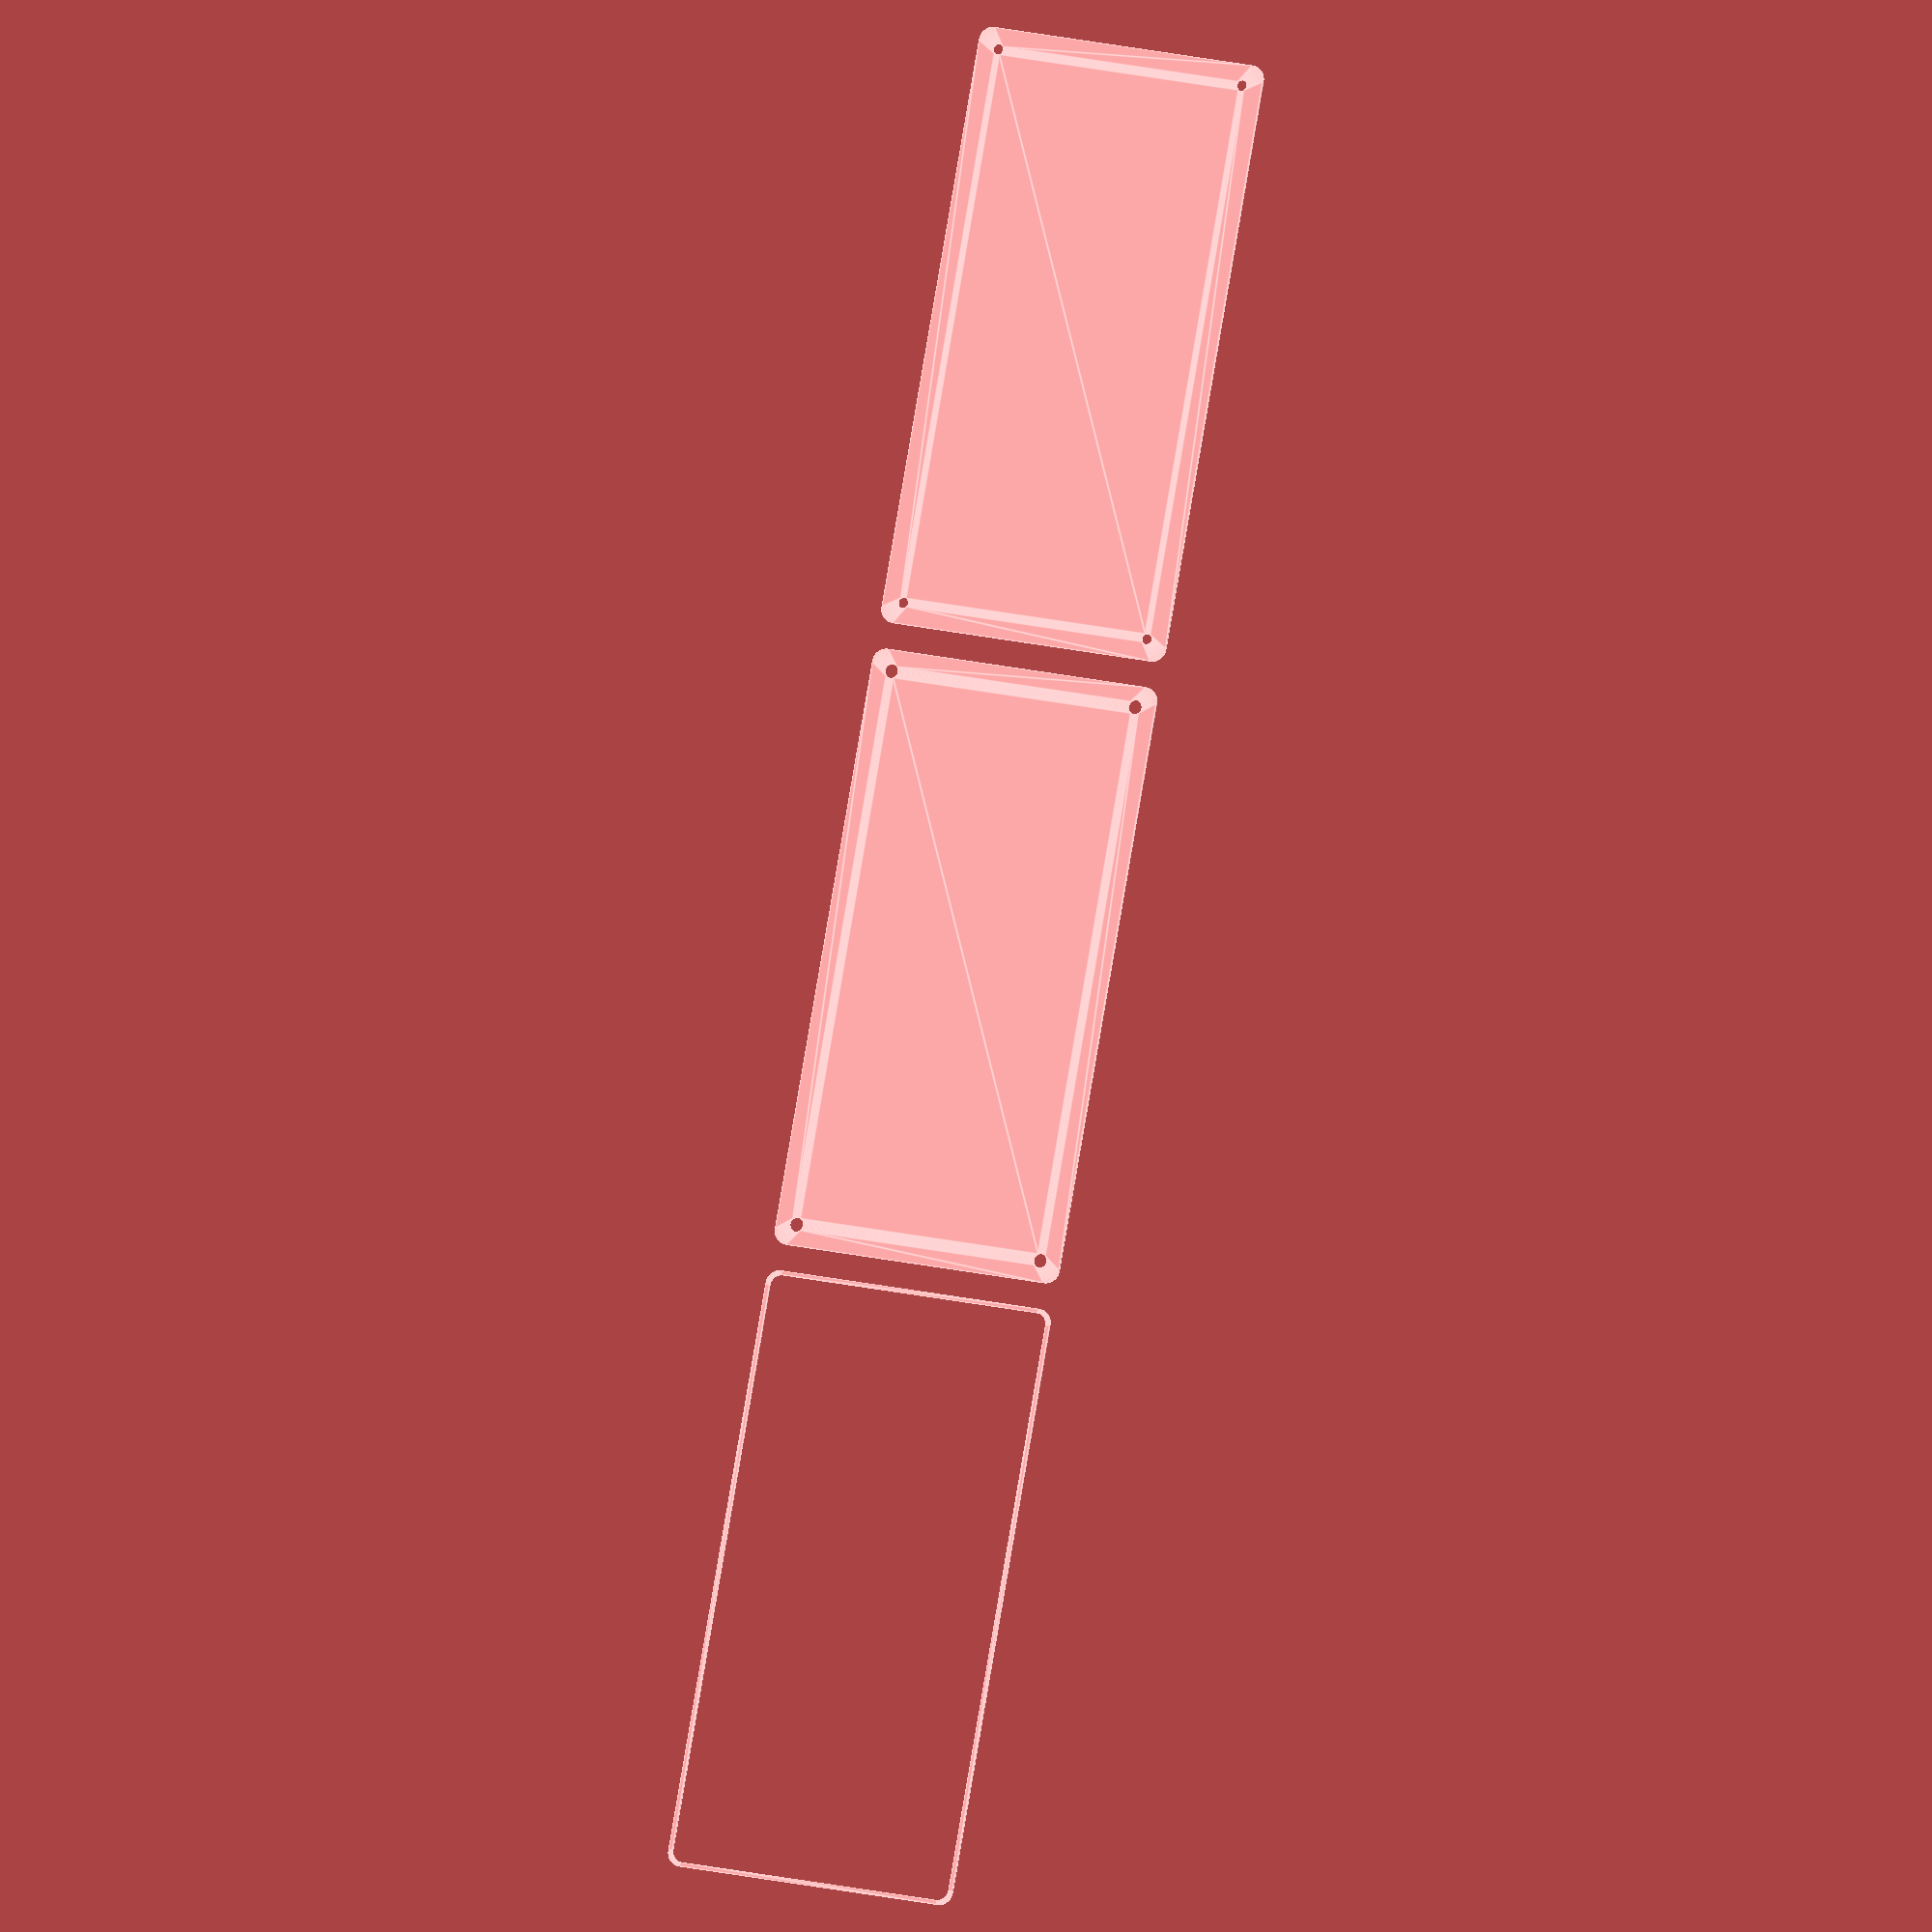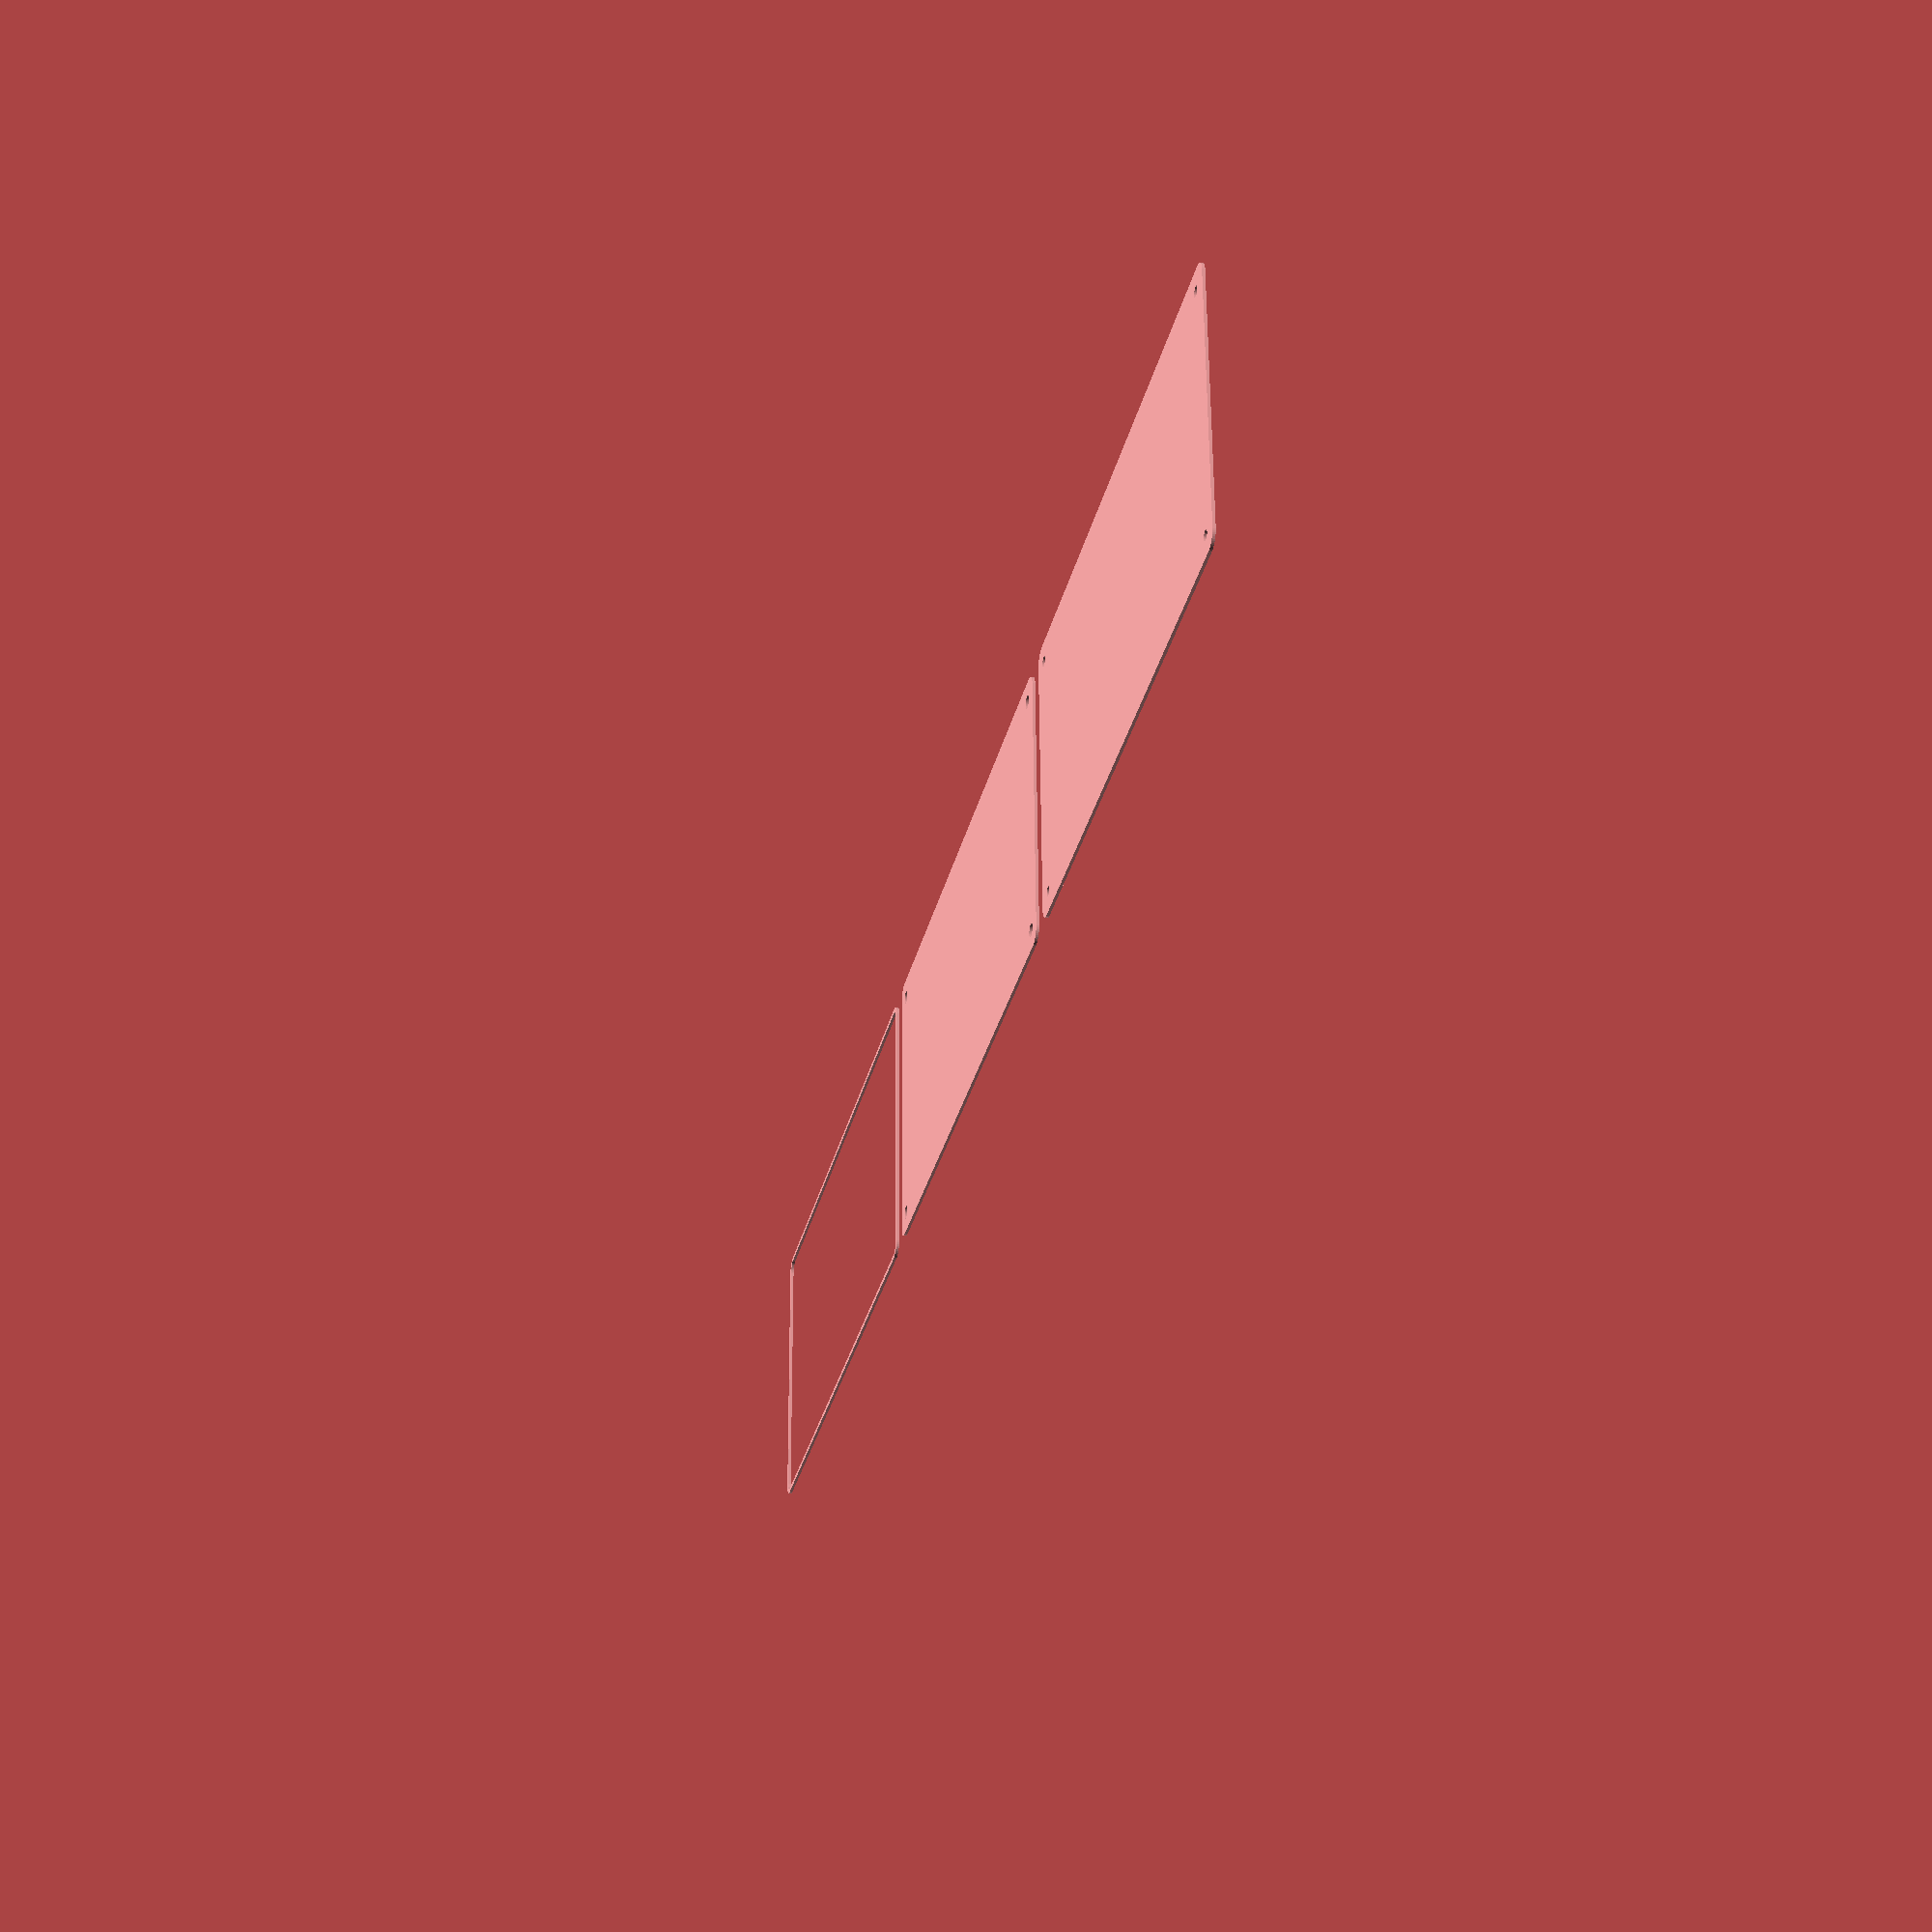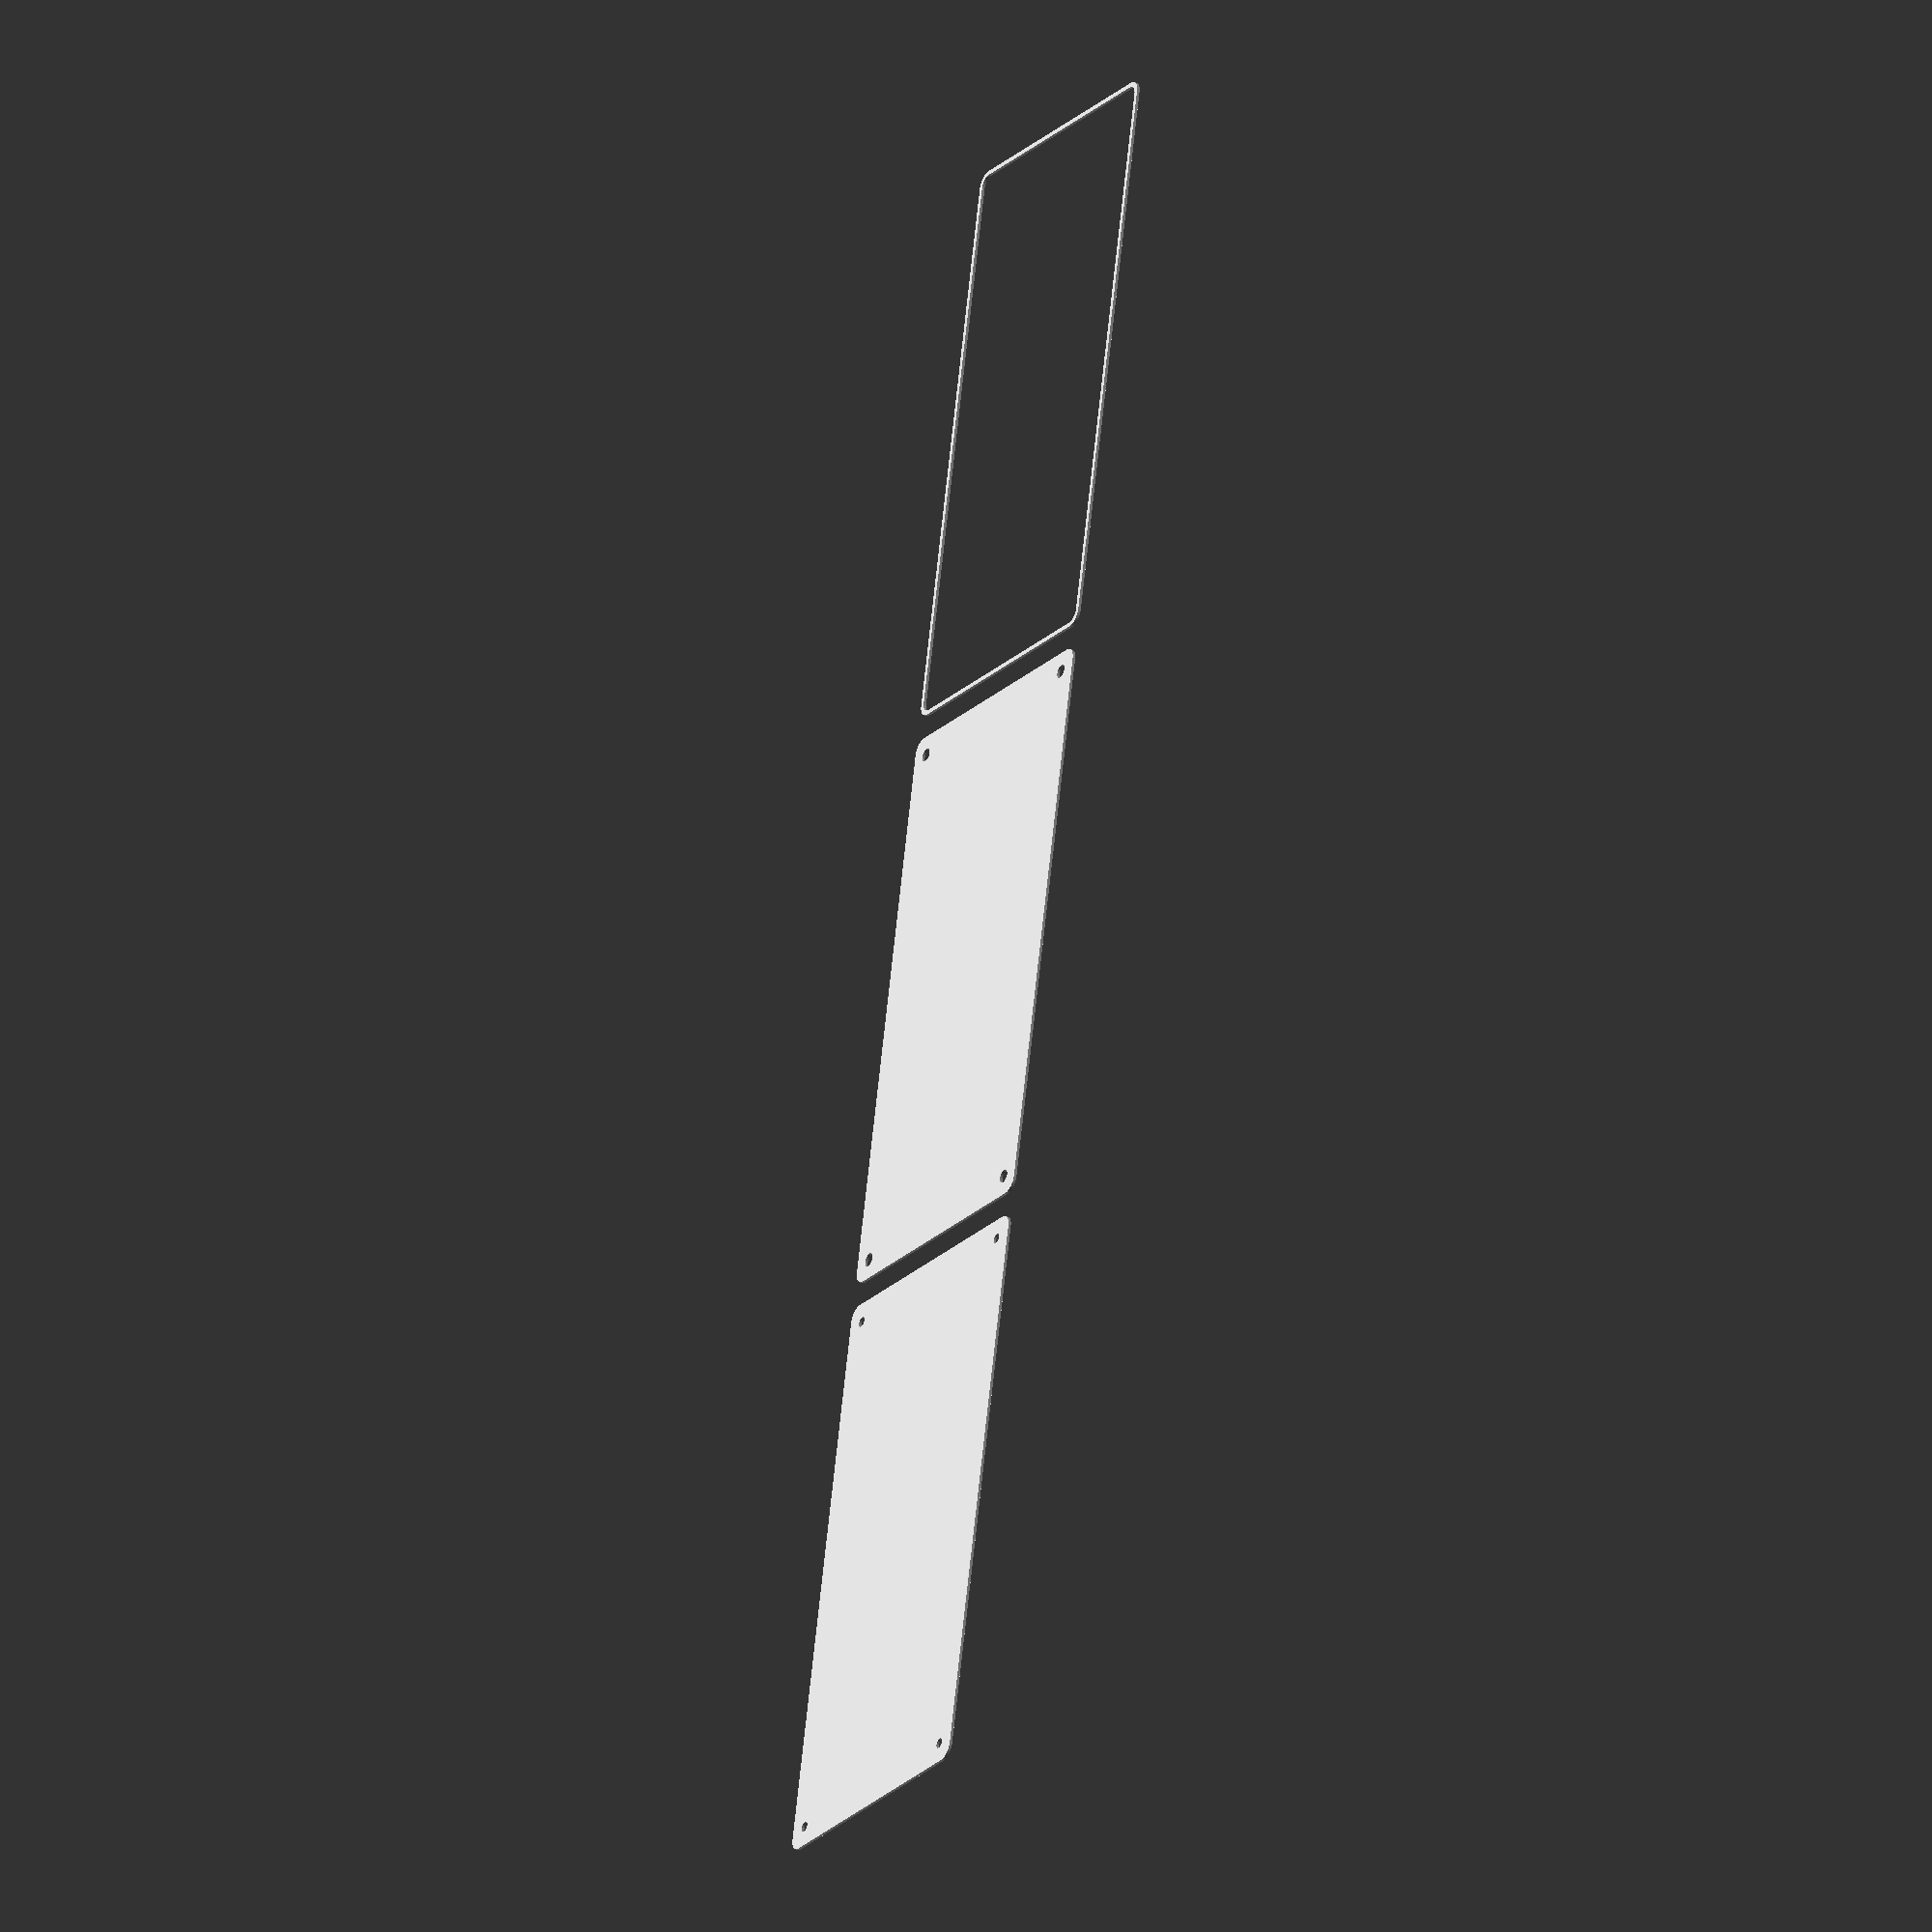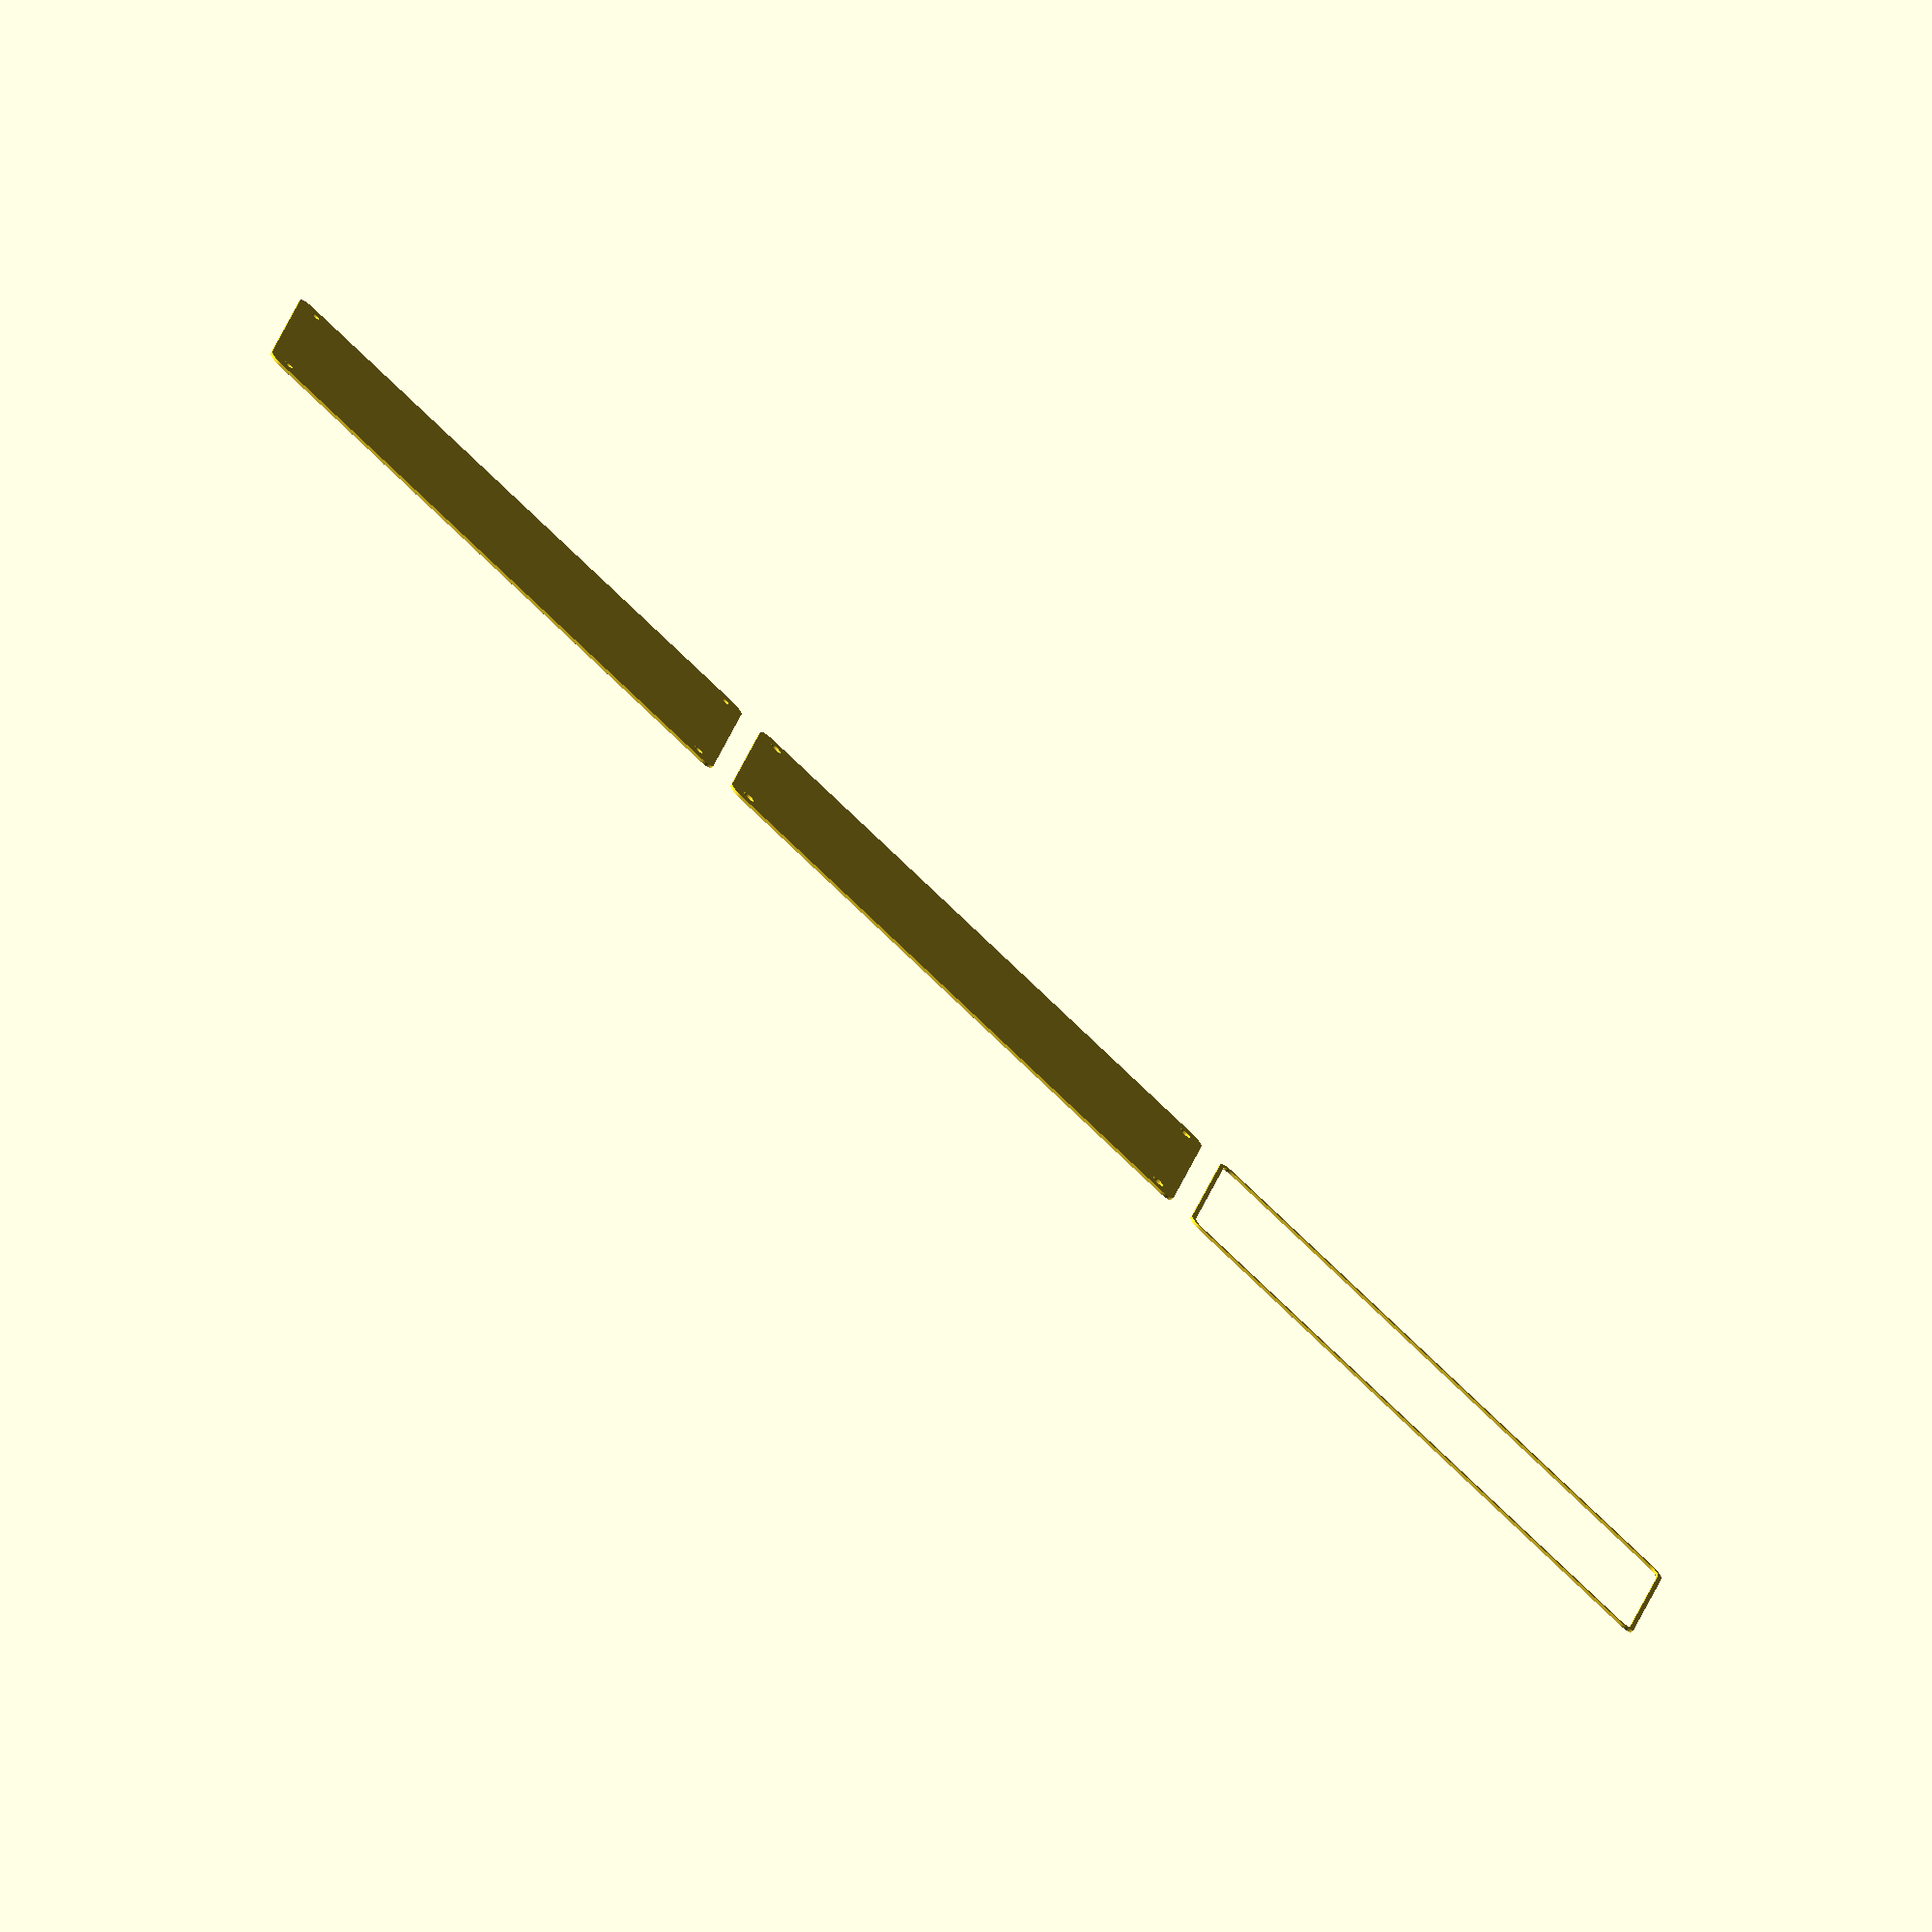
<openscad>
$fn = 50;


union() {
	translate(v = [0, 0, 0]) {
		projection() {
			intersection() {
				translate(v = [-500, -500, -6.0000000000]) {
					cube(size = [1000, 1000, 0.1000000000]);
				}
				difference() {
					union() {
						hull() {
							translate(v = [-47.5000000000, 100.0000000000, 0]) {
								cylinder(h = 15, r = 5);
							}
							translate(v = [47.5000000000, 100.0000000000, 0]) {
								cylinder(h = 15, r = 5);
							}
							translate(v = [-47.5000000000, -100.0000000000, 0]) {
								cylinder(h = 15, r = 5);
							}
							translate(v = [47.5000000000, -100.0000000000, 0]) {
								cylinder(h = 15, r = 5);
							}
						}
					}
					union() {
						translate(v = [-45.0000000000, -97.5000000000, 2]) {
							rotate(a = [0, 0, 0]) {
								difference() {
									union() {
										translate(v = [0, 0, -1.7000000000]) {
											cylinder(h = 1.7000000000, r1 = 1.5000000000, r2 = 2.4000000000);
										}
										cylinder(h = 50, r = 2.4000000000);
										translate(v = [0, 0, -6.0000000000]) {
											cylinder(h = 6, r = 1.5000000000);
										}
										translate(v = [0, 0, -6.0000000000]) {
											cylinder(h = 6, r = 1.8000000000);
										}
										translate(v = [0, 0, -6.0000000000]) {
											cylinder(h = 6, r = 1.5000000000);
										}
									}
									union();
								}
							}
						}
						translate(v = [45.0000000000, -97.5000000000, 2]) {
							rotate(a = [0, 0, 0]) {
								difference() {
									union() {
										translate(v = [0, 0, -1.7000000000]) {
											cylinder(h = 1.7000000000, r1 = 1.5000000000, r2 = 2.4000000000);
										}
										cylinder(h = 50, r = 2.4000000000);
										translate(v = [0, 0, -6.0000000000]) {
											cylinder(h = 6, r = 1.5000000000);
										}
										translate(v = [0, 0, -6.0000000000]) {
											cylinder(h = 6, r = 1.8000000000);
										}
										translate(v = [0, 0, -6.0000000000]) {
											cylinder(h = 6, r = 1.5000000000);
										}
									}
									union();
								}
							}
						}
						translate(v = [-45.0000000000, 97.5000000000, 2]) {
							rotate(a = [0, 0, 0]) {
								difference() {
									union() {
										translate(v = [0, 0, -1.7000000000]) {
											cylinder(h = 1.7000000000, r1 = 1.5000000000, r2 = 2.4000000000);
										}
										cylinder(h = 50, r = 2.4000000000);
										translate(v = [0, 0, -6.0000000000]) {
											cylinder(h = 6, r = 1.5000000000);
										}
										translate(v = [0, 0, -6.0000000000]) {
											cylinder(h = 6, r = 1.8000000000);
										}
										translate(v = [0, 0, -6.0000000000]) {
											cylinder(h = 6, r = 1.5000000000);
										}
									}
									union();
								}
							}
						}
						translate(v = [45.0000000000, 97.5000000000, 2]) {
							rotate(a = [0, 0, 0]) {
								difference() {
									union() {
										translate(v = [0, 0, -1.7000000000]) {
											cylinder(h = 1.7000000000, r1 = 1.5000000000, r2 = 2.4000000000);
										}
										cylinder(h = 50, r = 2.4000000000);
										translate(v = [0, 0, -6.0000000000]) {
											cylinder(h = 6, r = 1.5000000000);
										}
										translate(v = [0, 0, -6.0000000000]) {
											cylinder(h = 6, r = 1.8000000000);
										}
										translate(v = [0, 0, -6.0000000000]) {
											cylinder(h = 6, r = 1.5000000000);
										}
									}
									union();
								}
							}
						}
						translate(v = [0, 0, 3]) {
							hull() {
								union() {
									translate(v = [-47.0000000000, 99.5000000000, 4]) {
										cylinder(h = 27, r = 4);
									}
									translate(v = [-47.0000000000, 99.5000000000, 4]) {
										sphere(r = 4);
									}
									translate(v = [-47.0000000000, 99.5000000000, 31]) {
										sphere(r = 4);
									}
								}
								union() {
									translate(v = [47.0000000000, 99.5000000000, 4]) {
										cylinder(h = 27, r = 4);
									}
									translate(v = [47.0000000000, 99.5000000000, 4]) {
										sphere(r = 4);
									}
									translate(v = [47.0000000000, 99.5000000000, 31]) {
										sphere(r = 4);
									}
								}
								union() {
									translate(v = [-47.0000000000, -99.5000000000, 4]) {
										cylinder(h = 27, r = 4);
									}
									translate(v = [-47.0000000000, -99.5000000000, 4]) {
										sphere(r = 4);
									}
									translate(v = [-47.0000000000, -99.5000000000, 31]) {
										sphere(r = 4);
									}
								}
								union() {
									translate(v = [47.0000000000, -99.5000000000, 4]) {
										cylinder(h = 27, r = 4);
									}
									translate(v = [47.0000000000, -99.5000000000, 4]) {
										sphere(r = 4);
									}
									translate(v = [47.0000000000, -99.5000000000, 31]) {
										sphere(r = 4);
									}
								}
							}
						}
					}
				}
			}
		}
	}
	translate(v = [0, 219, 0]) {
		projection() {
			intersection() {
				translate(v = [-500, -500, -3.0000000000]) {
					cube(size = [1000, 1000, 0.1000000000]);
				}
				difference() {
					union() {
						hull() {
							translate(v = [-47.5000000000, 100.0000000000, 0]) {
								cylinder(h = 15, r = 5);
							}
							translate(v = [47.5000000000, 100.0000000000, 0]) {
								cylinder(h = 15, r = 5);
							}
							translate(v = [-47.5000000000, -100.0000000000, 0]) {
								cylinder(h = 15, r = 5);
							}
							translate(v = [47.5000000000, -100.0000000000, 0]) {
								cylinder(h = 15, r = 5);
							}
						}
					}
					union() {
						translate(v = [-45.0000000000, -97.5000000000, 2]) {
							rotate(a = [0, 0, 0]) {
								difference() {
									union() {
										translate(v = [0, 0, -1.7000000000]) {
											cylinder(h = 1.7000000000, r1 = 1.5000000000, r2 = 2.4000000000);
										}
										cylinder(h = 50, r = 2.4000000000);
										translate(v = [0, 0, -6.0000000000]) {
											cylinder(h = 6, r = 1.5000000000);
										}
										translate(v = [0, 0, -6.0000000000]) {
											cylinder(h = 6, r = 1.8000000000);
										}
										translate(v = [0, 0, -6.0000000000]) {
											cylinder(h = 6, r = 1.5000000000);
										}
									}
									union();
								}
							}
						}
						translate(v = [45.0000000000, -97.5000000000, 2]) {
							rotate(a = [0, 0, 0]) {
								difference() {
									union() {
										translate(v = [0, 0, -1.7000000000]) {
											cylinder(h = 1.7000000000, r1 = 1.5000000000, r2 = 2.4000000000);
										}
										cylinder(h = 50, r = 2.4000000000);
										translate(v = [0, 0, -6.0000000000]) {
											cylinder(h = 6, r = 1.5000000000);
										}
										translate(v = [0, 0, -6.0000000000]) {
											cylinder(h = 6, r = 1.8000000000);
										}
										translate(v = [0, 0, -6.0000000000]) {
											cylinder(h = 6, r = 1.5000000000);
										}
									}
									union();
								}
							}
						}
						translate(v = [-45.0000000000, 97.5000000000, 2]) {
							rotate(a = [0, 0, 0]) {
								difference() {
									union() {
										translate(v = [0, 0, -1.7000000000]) {
											cylinder(h = 1.7000000000, r1 = 1.5000000000, r2 = 2.4000000000);
										}
										cylinder(h = 50, r = 2.4000000000);
										translate(v = [0, 0, -6.0000000000]) {
											cylinder(h = 6, r = 1.5000000000);
										}
										translate(v = [0, 0, -6.0000000000]) {
											cylinder(h = 6, r = 1.8000000000);
										}
										translate(v = [0, 0, -6.0000000000]) {
											cylinder(h = 6, r = 1.5000000000);
										}
									}
									union();
								}
							}
						}
						translate(v = [45.0000000000, 97.5000000000, 2]) {
							rotate(a = [0, 0, 0]) {
								difference() {
									union() {
										translate(v = [0, 0, -1.7000000000]) {
											cylinder(h = 1.7000000000, r1 = 1.5000000000, r2 = 2.4000000000);
										}
										cylinder(h = 50, r = 2.4000000000);
										translate(v = [0, 0, -6.0000000000]) {
											cylinder(h = 6, r = 1.5000000000);
										}
										translate(v = [0, 0, -6.0000000000]) {
											cylinder(h = 6, r = 1.8000000000);
										}
										translate(v = [0, 0, -6.0000000000]) {
											cylinder(h = 6, r = 1.5000000000);
										}
									}
									union();
								}
							}
						}
						translate(v = [0, 0, 3]) {
							hull() {
								union() {
									translate(v = [-47.0000000000, 99.5000000000, 4]) {
										cylinder(h = 27, r = 4);
									}
									translate(v = [-47.0000000000, 99.5000000000, 4]) {
										sphere(r = 4);
									}
									translate(v = [-47.0000000000, 99.5000000000, 31]) {
										sphere(r = 4);
									}
								}
								union() {
									translate(v = [47.0000000000, 99.5000000000, 4]) {
										cylinder(h = 27, r = 4);
									}
									translate(v = [47.0000000000, 99.5000000000, 4]) {
										sphere(r = 4);
									}
									translate(v = [47.0000000000, 99.5000000000, 31]) {
										sphere(r = 4);
									}
								}
								union() {
									translate(v = [-47.0000000000, -99.5000000000, 4]) {
										cylinder(h = 27, r = 4);
									}
									translate(v = [-47.0000000000, -99.5000000000, 4]) {
										sphere(r = 4);
									}
									translate(v = [-47.0000000000, -99.5000000000, 31]) {
										sphere(r = 4);
									}
								}
								union() {
									translate(v = [47.0000000000, -99.5000000000, 4]) {
										cylinder(h = 27, r = 4);
									}
									translate(v = [47.0000000000, -99.5000000000, 4]) {
										sphere(r = 4);
									}
									translate(v = [47.0000000000, -99.5000000000, 31]) {
										sphere(r = 4);
									}
								}
							}
						}
					}
				}
			}
		}
	}
	translate(v = [0, 438, 0]) {
		projection() {
			intersection() {
				translate(v = [-500, -500, 0.0000000000]) {
					cube(size = [1000, 1000, 0.1000000000]);
				}
				difference() {
					union() {
						hull() {
							translate(v = [-47.5000000000, 100.0000000000, 0]) {
								cylinder(h = 15, r = 5);
							}
							translate(v = [47.5000000000, 100.0000000000, 0]) {
								cylinder(h = 15, r = 5);
							}
							translate(v = [-47.5000000000, -100.0000000000, 0]) {
								cylinder(h = 15, r = 5);
							}
							translate(v = [47.5000000000, -100.0000000000, 0]) {
								cylinder(h = 15, r = 5);
							}
						}
					}
					union() {
						translate(v = [-45.0000000000, -97.5000000000, 2]) {
							rotate(a = [0, 0, 0]) {
								difference() {
									union() {
										translate(v = [0, 0, -1.7000000000]) {
											cylinder(h = 1.7000000000, r1 = 1.5000000000, r2 = 2.4000000000);
										}
										cylinder(h = 50, r = 2.4000000000);
										translate(v = [0, 0, -6.0000000000]) {
											cylinder(h = 6, r = 1.5000000000);
										}
										translate(v = [0, 0, -6.0000000000]) {
											cylinder(h = 6, r = 1.8000000000);
										}
										translate(v = [0, 0, -6.0000000000]) {
											cylinder(h = 6, r = 1.5000000000);
										}
									}
									union();
								}
							}
						}
						translate(v = [45.0000000000, -97.5000000000, 2]) {
							rotate(a = [0, 0, 0]) {
								difference() {
									union() {
										translate(v = [0, 0, -1.7000000000]) {
											cylinder(h = 1.7000000000, r1 = 1.5000000000, r2 = 2.4000000000);
										}
										cylinder(h = 50, r = 2.4000000000);
										translate(v = [0, 0, -6.0000000000]) {
											cylinder(h = 6, r = 1.5000000000);
										}
										translate(v = [0, 0, -6.0000000000]) {
											cylinder(h = 6, r = 1.8000000000);
										}
										translate(v = [0, 0, -6.0000000000]) {
											cylinder(h = 6, r = 1.5000000000);
										}
									}
									union();
								}
							}
						}
						translate(v = [-45.0000000000, 97.5000000000, 2]) {
							rotate(a = [0, 0, 0]) {
								difference() {
									union() {
										translate(v = [0, 0, -1.7000000000]) {
											cylinder(h = 1.7000000000, r1 = 1.5000000000, r2 = 2.4000000000);
										}
										cylinder(h = 50, r = 2.4000000000);
										translate(v = [0, 0, -6.0000000000]) {
											cylinder(h = 6, r = 1.5000000000);
										}
										translate(v = [0, 0, -6.0000000000]) {
											cylinder(h = 6, r = 1.8000000000);
										}
										translate(v = [0, 0, -6.0000000000]) {
											cylinder(h = 6, r = 1.5000000000);
										}
									}
									union();
								}
							}
						}
						translate(v = [45.0000000000, 97.5000000000, 2]) {
							rotate(a = [0, 0, 0]) {
								difference() {
									union() {
										translate(v = [0, 0, -1.7000000000]) {
											cylinder(h = 1.7000000000, r1 = 1.5000000000, r2 = 2.4000000000);
										}
										cylinder(h = 50, r = 2.4000000000);
										translate(v = [0, 0, -6.0000000000]) {
											cylinder(h = 6, r = 1.5000000000);
										}
										translate(v = [0, 0, -6.0000000000]) {
											cylinder(h = 6, r = 1.8000000000);
										}
										translate(v = [0, 0, -6.0000000000]) {
											cylinder(h = 6, r = 1.5000000000);
										}
									}
									union();
								}
							}
						}
						translate(v = [0, 0, 3]) {
							hull() {
								union() {
									translate(v = [-47.0000000000, 99.5000000000, 4]) {
										cylinder(h = 27, r = 4);
									}
									translate(v = [-47.0000000000, 99.5000000000, 4]) {
										sphere(r = 4);
									}
									translate(v = [-47.0000000000, 99.5000000000, 31]) {
										sphere(r = 4);
									}
								}
								union() {
									translate(v = [47.0000000000, 99.5000000000, 4]) {
										cylinder(h = 27, r = 4);
									}
									translate(v = [47.0000000000, 99.5000000000, 4]) {
										sphere(r = 4);
									}
									translate(v = [47.0000000000, 99.5000000000, 31]) {
										sphere(r = 4);
									}
								}
								union() {
									translate(v = [-47.0000000000, -99.5000000000, 4]) {
										cylinder(h = 27, r = 4);
									}
									translate(v = [-47.0000000000, -99.5000000000, 4]) {
										sphere(r = 4);
									}
									translate(v = [-47.0000000000, -99.5000000000, 31]) {
										sphere(r = 4);
									}
								}
								union() {
									translate(v = [47.0000000000, -99.5000000000, 4]) {
										cylinder(h = 27, r = 4);
									}
									translate(v = [47.0000000000, -99.5000000000, 4]) {
										sphere(r = 4);
									}
									translate(v = [47.0000000000, -99.5000000000, 31]) {
										sphere(r = 4);
									}
								}
							}
						}
					}
				}
			}
		}
	}
	translate(v = [0, 657, 0]) {
		projection() {
			intersection() {
				translate(v = [-500, -500, 3.0000000000]) {
					cube(size = [1000, 1000, 0.1000000000]);
				}
				difference() {
					union() {
						hull() {
							translate(v = [-47.5000000000, 100.0000000000, 0]) {
								cylinder(h = 15, r = 5);
							}
							translate(v = [47.5000000000, 100.0000000000, 0]) {
								cylinder(h = 15, r = 5);
							}
							translate(v = [-47.5000000000, -100.0000000000, 0]) {
								cylinder(h = 15, r = 5);
							}
							translate(v = [47.5000000000, -100.0000000000, 0]) {
								cylinder(h = 15, r = 5);
							}
						}
					}
					union() {
						translate(v = [-45.0000000000, -97.5000000000, 2]) {
							rotate(a = [0, 0, 0]) {
								difference() {
									union() {
										translate(v = [0, 0, -1.7000000000]) {
											cylinder(h = 1.7000000000, r1 = 1.5000000000, r2 = 2.4000000000);
										}
										cylinder(h = 50, r = 2.4000000000);
										translate(v = [0, 0, -6.0000000000]) {
											cylinder(h = 6, r = 1.5000000000);
										}
										translate(v = [0, 0, -6.0000000000]) {
											cylinder(h = 6, r = 1.8000000000);
										}
										translate(v = [0, 0, -6.0000000000]) {
											cylinder(h = 6, r = 1.5000000000);
										}
									}
									union();
								}
							}
						}
						translate(v = [45.0000000000, -97.5000000000, 2]) {
							rotate(a = [0, 0, 0]) {
								difference() {
									union() {
										translate(v = [0, 0, -1.7000000000]) {
											cylinder(h = 1.7000000000, r1 = 1.5000000000, r2 = 2.4000000000);
										}
										cylinder(h = 50, r = 2.4000000000);
										translate(v = [0, 0, -6.0000000000]) {
											cylinder(h = 6, r = 1.5000000000);
										}
										translate(v = [0, 0, -6.0000000000]) {
											cylinder(h = 6, r = 1.8000000000);
										}
										translate(v = [0, 0, -6.0000000000]) {
											cylinder(h = 6, r = 1.5000000000);
										}
									}
									union();
								}
							}
						}
						translate(v = [-45.0000000000, 97.5000000000, 2]) {
							rotate(a = [0, 0, 0]) {
								difference() {
									union() {
										translate(v = [0, 0, -1.7000000000]) {
											cylinder(h = 1.7000000000, r1 = 1.5000000000, r2 = 2.4000000000);
										}
										cylinder(h = 50, r = 2.4000000000);
										translate(v = [0, 0, -6.0000000000]) {
											cylinder(h = 6, r = 1.5000000000);
										}
										translate(v = [0, 0, -6.0000000000]) {
											cylinder(h = 6, r = 1.8000000000);
										}
										translate(v = [0, 0, -6.0000000000]) {
											cylinder(h = 6, r = 1.5000000000);
										}
									}
									union();
								}
							}
						}
						translate(v = [45.0000000000, 97.5000000000, 2]) {
							rotate(a = [0, 0, 0]) {
								difference() {
									union() {
										translate(v = [0, 0, -1.7000000000]) {
											cylinder(h = 1.7000000000, r1 = 1.5000000000, r2 = 2.4000000000);
										}
										cylinder(h = 50, r = 2.4000000000);
										translate(v = [0, 0, -6.0000000000]) {
											cylinder(h = 6, r = 1.5000000000);
										}
										translate(v = [0, 0, -6.0000000000]) {
											cylinder(h = 6, r = 1.8000000000);
										}
										translate(v = [0, 0, -6.0000000000]) {
											cylinder(h = 6, r = 1.5000000000);
										}
									}
									union();
								}
							}
						}
						translate(v = [0, 0, 3]) {
							hull() {
								union() {
									translate(v = [-47.0000000000, 99.5000000000, 4]) {
										cylinder(h = 27, r = 4);
									}
									translate(v = [-47.0000000000, 99.5000000000, 4]) {
										sphere(r = 4);
									}
									translate(v = [-47.0000000000, 99.5000000000, 31]) {
										sphere(r = 4);
									}
								}
								union() {
									translate(v = [47.0000000000, 99.5000000000, 4]) {
										cylinder(h = 27, r = 4);
									}
									translate(v = [47.0000000000, 99.5000000000, 4]) {
										sphere(r = 4);
									}
									translate(v = [47.0000000000, 99.5000000000, 31]) {
										sphere(r = 4);
									}
								}
								union() {
									translate(v = [-47.0000000000, -99.5000000000, 4]) {
										cylinder(h = 27, r = 4);
									}
									translate(v = [-47.0000000000, -99.5000000000, 4]) {
										sphere(r = 4);
									}
									translate(v = [-47.0000000000, -99.5000000000, 31]) {
										sphere(r = 4);
									}
								}
								union() {
									translate(v = [47.0000000000, -99.5000000000, 4]) {
										cylinder(h = 27, r = 4);
									}
									translate(v = [47.0000000000, -99.5000000000, 4]) {
										sphere(r = 4);
									}
									translate(v = [47.0000000000, -99.5000000000, 31]) {
										sphere(r = 4);
									}
								}
							}
						}
					}
				}
			}
		}
	}
	translate(v = [0, 876, 0]) {
		projection() {
			intersection() {
				translate(v = [-500, -500, 6.0000000000]) {
					cube(size = [1000, 1000, 0.1000000000]);
				}
				difference() {
					union() {
						hull() {
							translate(v = [-47.5000000000, 100.0000000000, 0]) {
								cylinder(h = 15, r = 5);
							}
							translate(v = [47.5000000000, 100.0000000000, 0]) {
								cylinder(h = 15, r = 5);
							}
							translate(v = [-47.5000000000, -100.0000000000, 0]) {
								cylinder(h = 15, r = 5);
							}
							translate(v = [47.5000000000, -100.0000000000, 0]) {
								cylinder(h = 15, r = 5);
							}
						}
					}
					union() {
						translate(v = [-45.0000000000, -97.5000000000, 2]) {
							rotate(a = [0, 0, 0]) {
								difference() {
									union() {
										translate(v = [0, 0, -1.7000000000]) {
											cylinder(h = 1.7000000000, r1 = 1.5000000000, r2 = 2.4000000000);
										}
										cylinder(h = 50, r = 2.4000000000);
										translate(v = [0, 0, -6.0000000000]) {
											cylinder(h = 6, r = 1.5000000000);
										}
										translate(v = [0, 0, -6.0000000000]) {
											cylinder(h = 6, r = 1.8000000000);
										}
										translate(v = [0, 0, -6.0000000000]) {
											cylinder(h = 6, r = 1.5000000000);
										}
									}
									union();
								}
							}
						}
						translate(v = [45.0000000000, -97.5000000000, 2]) {
							rotate(a = [0, 0, 0]) {
								difference() {
									union() {
										translate(v = [0, 0, -1.7000000000]) {
											cylinder(h = 1.7000000000, r1 = 1.5000000000, r2 = 2.4000000000);
										}
										cylinder(h = 50, r = 2.4000000000);
										translate(v = [0, 0, -6.0000000000]) {
											cylinder(h = 6, r = 1.5000000000);
										}
										translate(v = [0, 0, -6.0000000000]) {
											cylinder(h = 6, r = 1.8000000000);
										}
										translate(v = [0, 0, -6.0000000000]) {
											cylinder(h = 6, r = 1.5000000000);
										}
									}
									union();
								}
							}
						}
						translate(v = [-45.0000000000, 97.5000000000, 2]) {
							rotate(a = [0, 0, 0]) {
								difference() {
									union() {
										translate(v = [0, 0, -1.7000000000]) {
											cylinder(h = 1.7000000000, r1 = 1.5000000000, r2 = 2.4000000000);
										}
										cylinder(h = 50, r = 2.4000000000);
										translate(v = [0, 0, -6.0000000000]) {
											cylinder(h = 6, r = 1.5000000000);
										}
										translate(v = [0, 0, -6.0000000000]) {
											cylinder(h = 6, r = 1.8000000000);
										}
										translate(v = [0, 0, -6.0000000000]) {
											cylinder(h = 6, r = 1.5000000000);
										}
									}
									union();
								}
							}
						}
						translate(v = [45.0000000000, 97.5000000000, 2]) {
							rotate(a = [0, 0, 0]) {
								difference() {
									union() {
										translate(v = [0, 0, -1.7000000000]) {
											cylinder(h = 1.7000000000, r1 = 1.5000000000, r2 = 2.4000000000);
										}
										cylinder(h = 50, r = 2.4000000000);
										translate(v = [0, 0, -6.0000000000]) {
											cylinder(h = 6, r = 1.5000000000);
										}
										translate(v = [0, 0, -6.0000000000]) {
											cylinder(h = 6, r = 1.8000000000);
										}
										translate(v = [0, 0, -6.0000000000]) {
											cylinder(h = 6, r = 1.5000000000);
										}
									}
									union();
								}
							}
						}
						translate(v = [0, 0, 3]) {
							hull() {
								union() {
									translate(v = [-47.0000000000, 99.5000000000, 4]) {
										cylinder(h = 27, r = 4);
									}
									translate(v = [-47.0000000000, 99.5000000000, 4]) {
										sphere(r = 4);
									}
									translate(v = [-47.0000000000, 99.5000000000, 31]) {
										sphere(r = 4);
									}
								}
								union() {
									translate(v = [47.0000000000, 99.5000000000, 4]) {
										cylinder(h = 27, r = 4);
									}
									translate(v = [47.0000000000, 99.5000000000, 4]) {
										sphere(r = 4);
									}
									translate(v = [47.0000000000, 99.5000000000, 31]) {
										sphere(r = 4);
									}
								}
								union() {
									translate(v = [-47.0000000000, -99.5000000000, 4]) {
										cylinder(h = 27, r = 4);
									}
									translate(v = [-47.0000000000, -99.5000000000, 4]) {
										sphere(r = 4);
									}
									translate(v = [-47.0000000000, -99.5000000000, 31]) {
										sphere(r = 4);
									}
								}
								union() {
									translate(v = [47.0000000000, -99.5000000000, 4]) {
										cylinder(h = 27, r = 4);
									}
									translate(v = [47.0000000000, -99.5000000000, 4]) {
										sphere(r = 4);
									}
									translate(v = [47.0000000000, -99.5000000000, 31]) {
										sphere(r = 4);
									}
								}
							}
						}
					}
				}
			}
		}
	}
}
</openscad>
<views>
elev=187.0 azim=10.2 roll=162.3 proj=o view=edges
elev=209.9 azim=271.7 roll=282.6 proj=p view=solid
elev=35.1 azim=348.9 roll=238.1 proj=o view=solid
elev=73.7 azim=98.0 roll=317.3 proj=o view=wireframe
</views>
